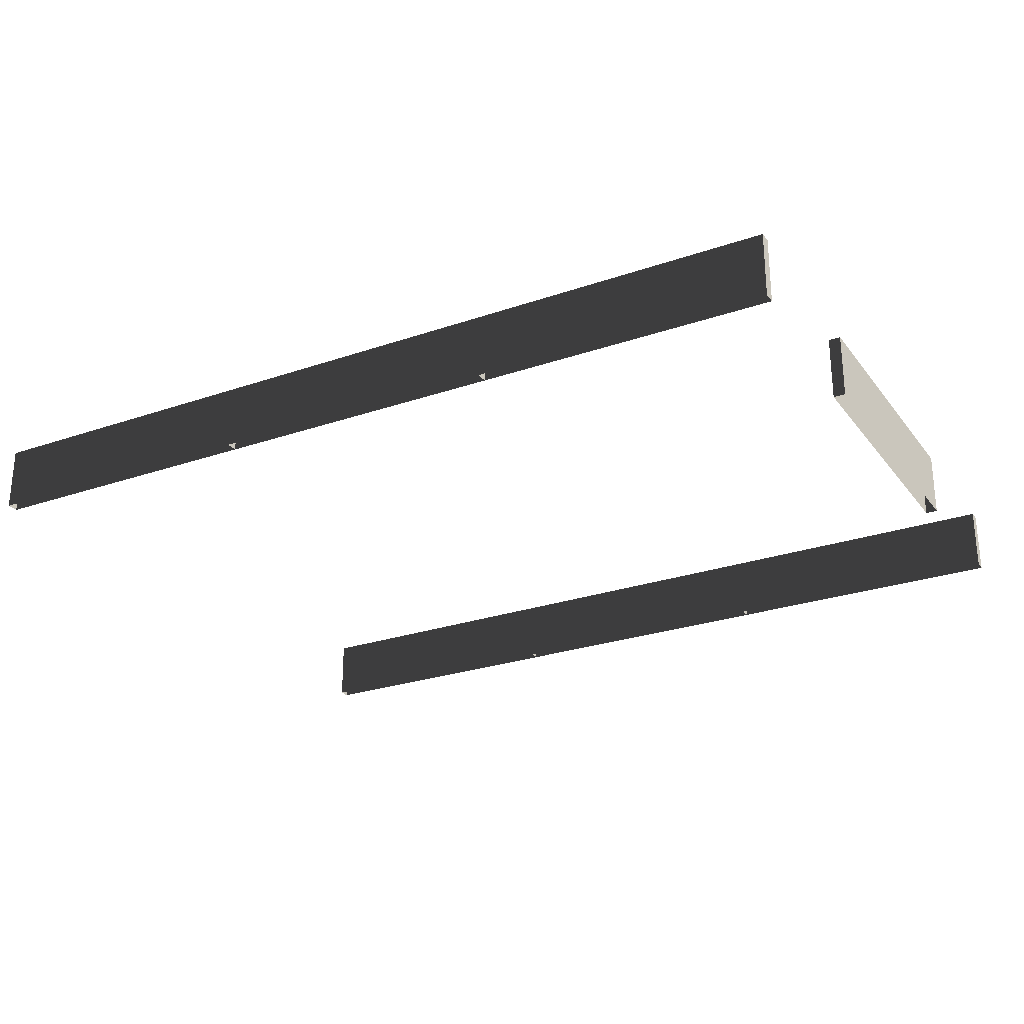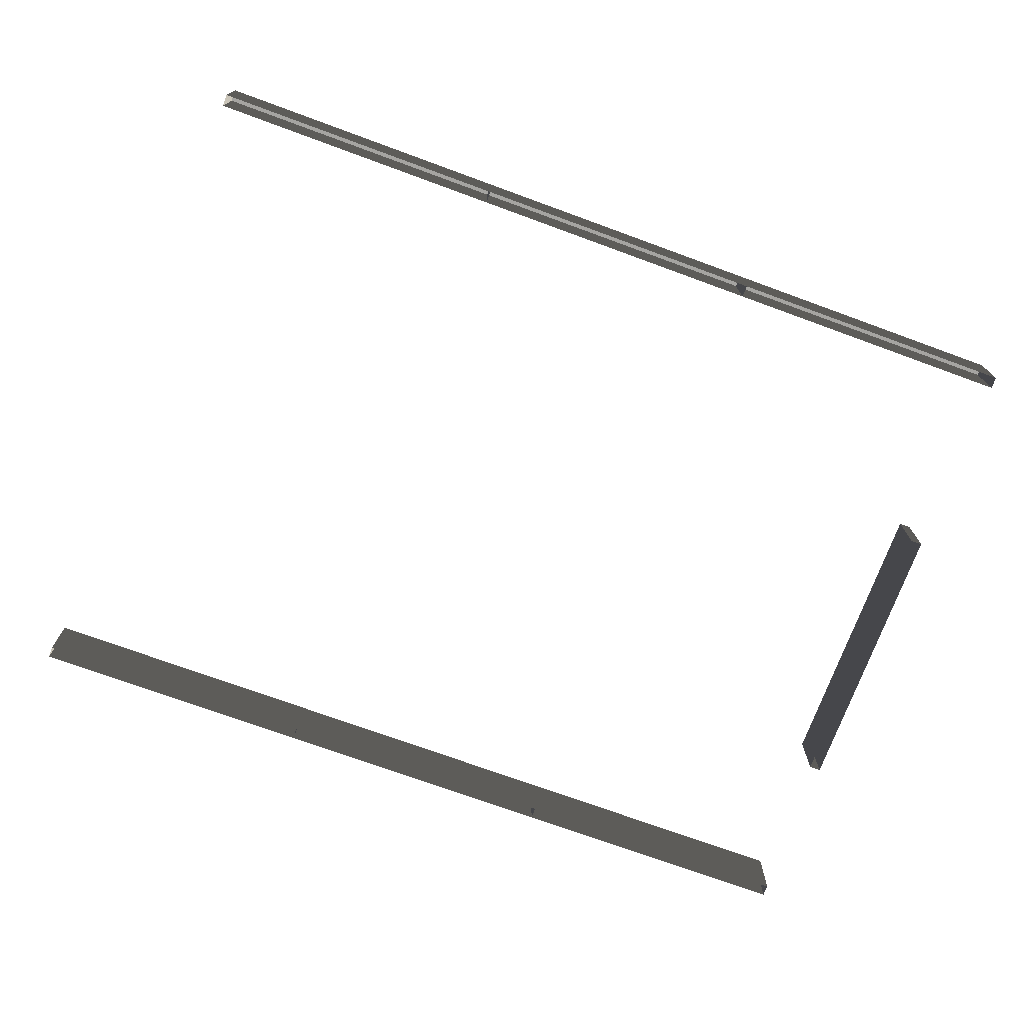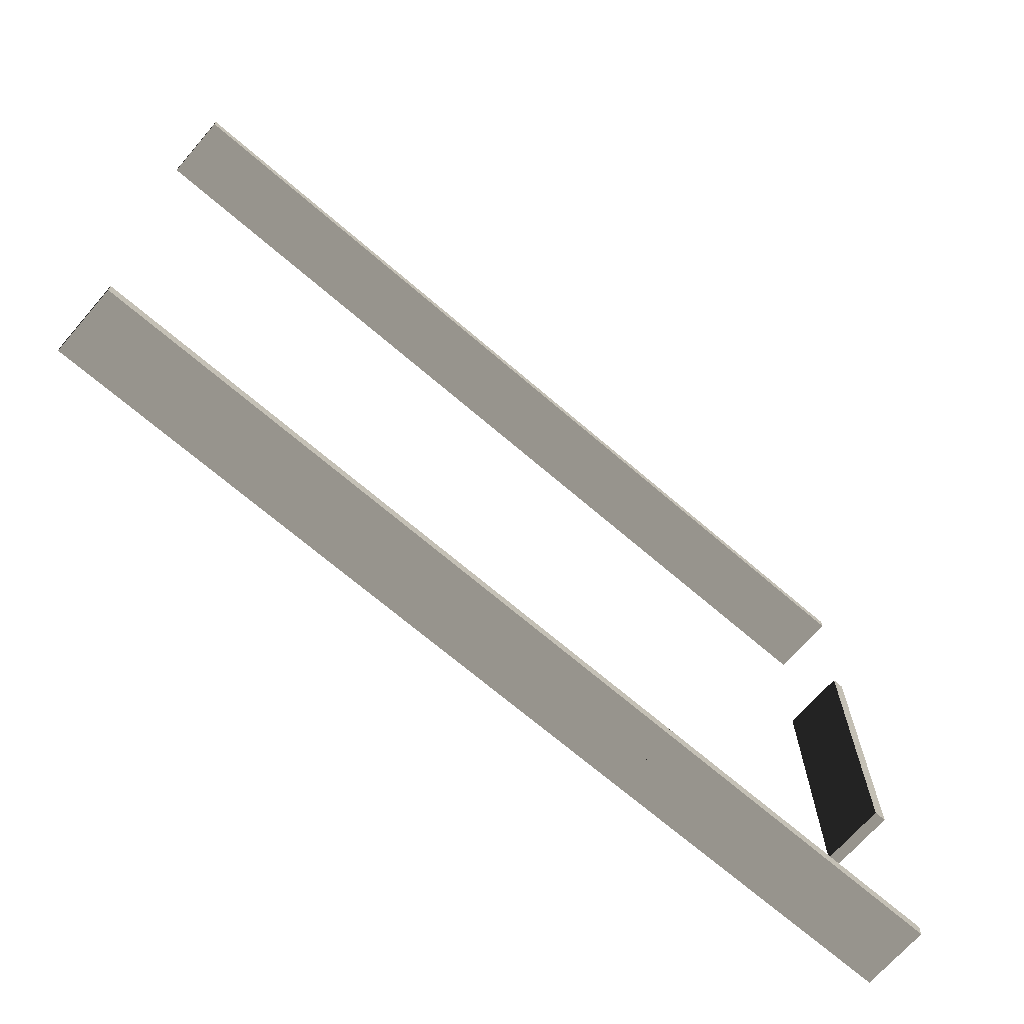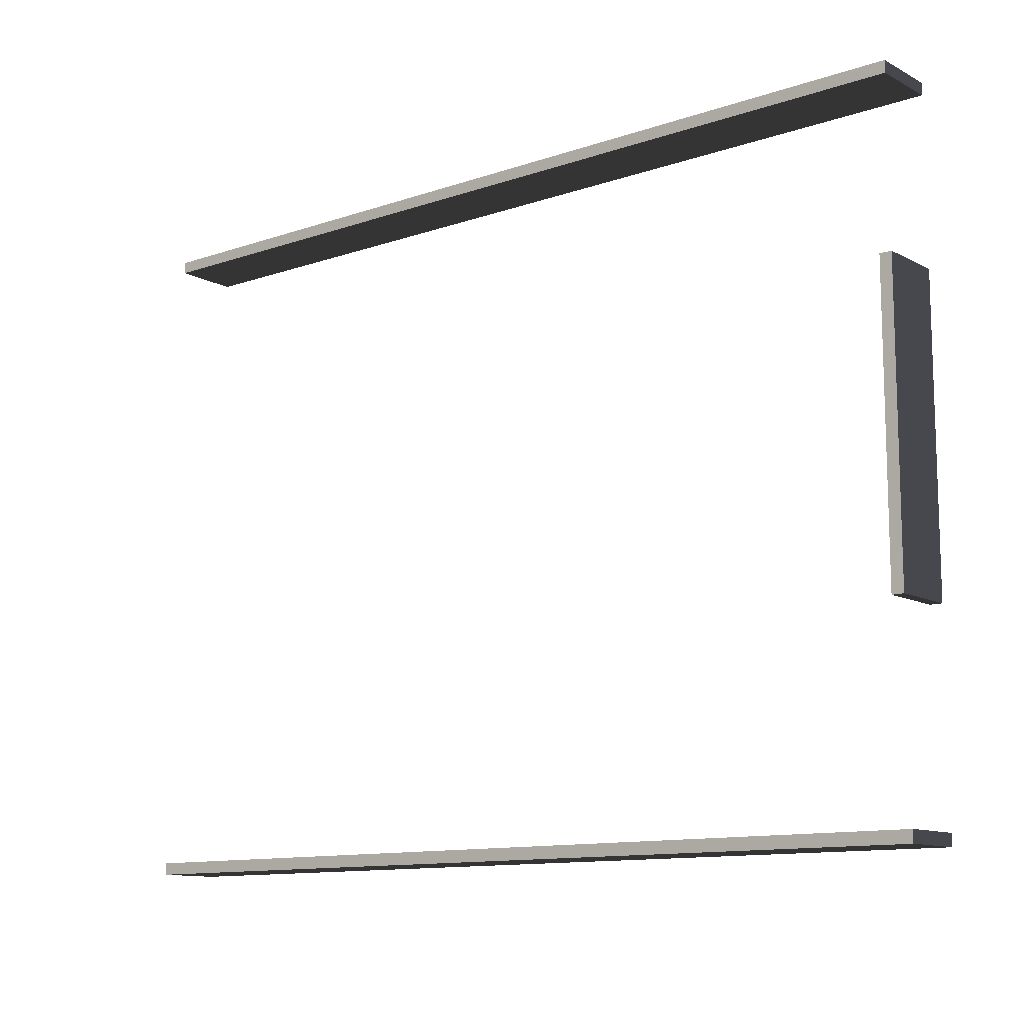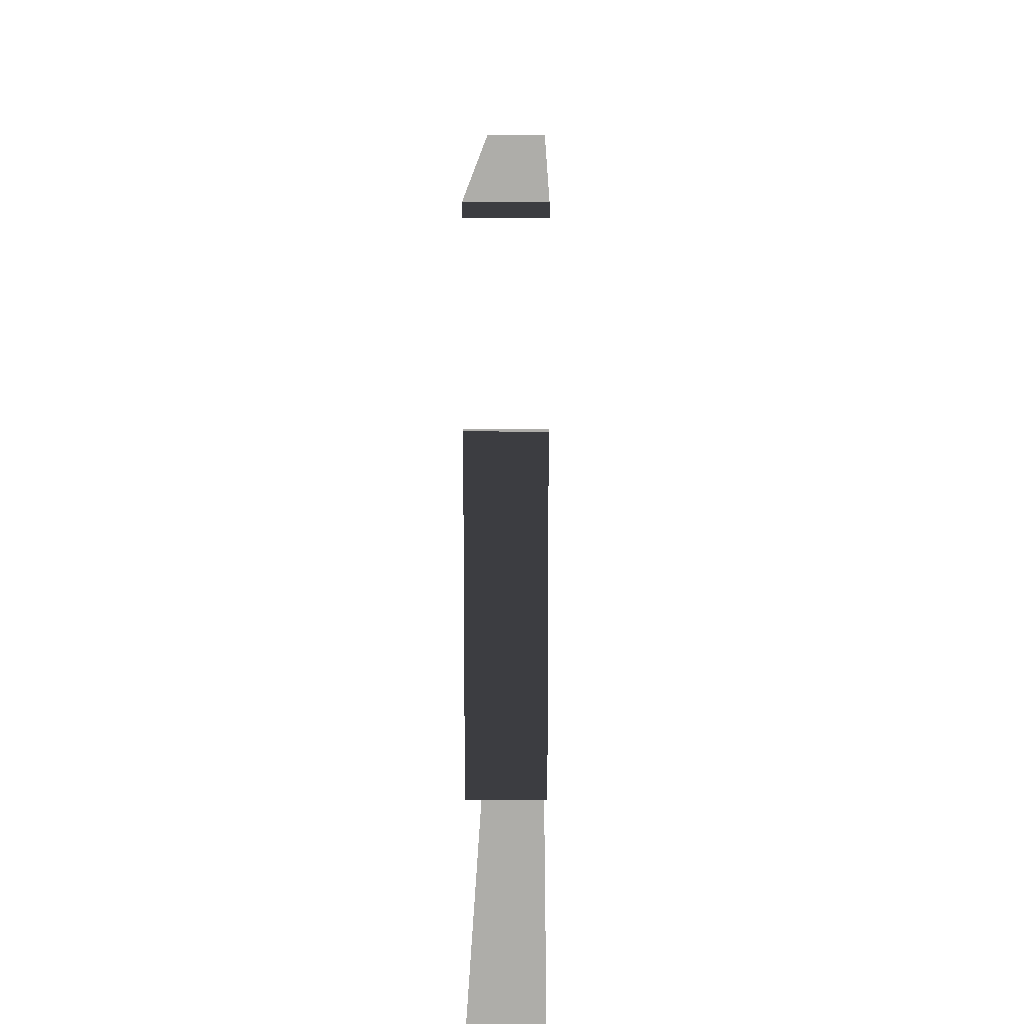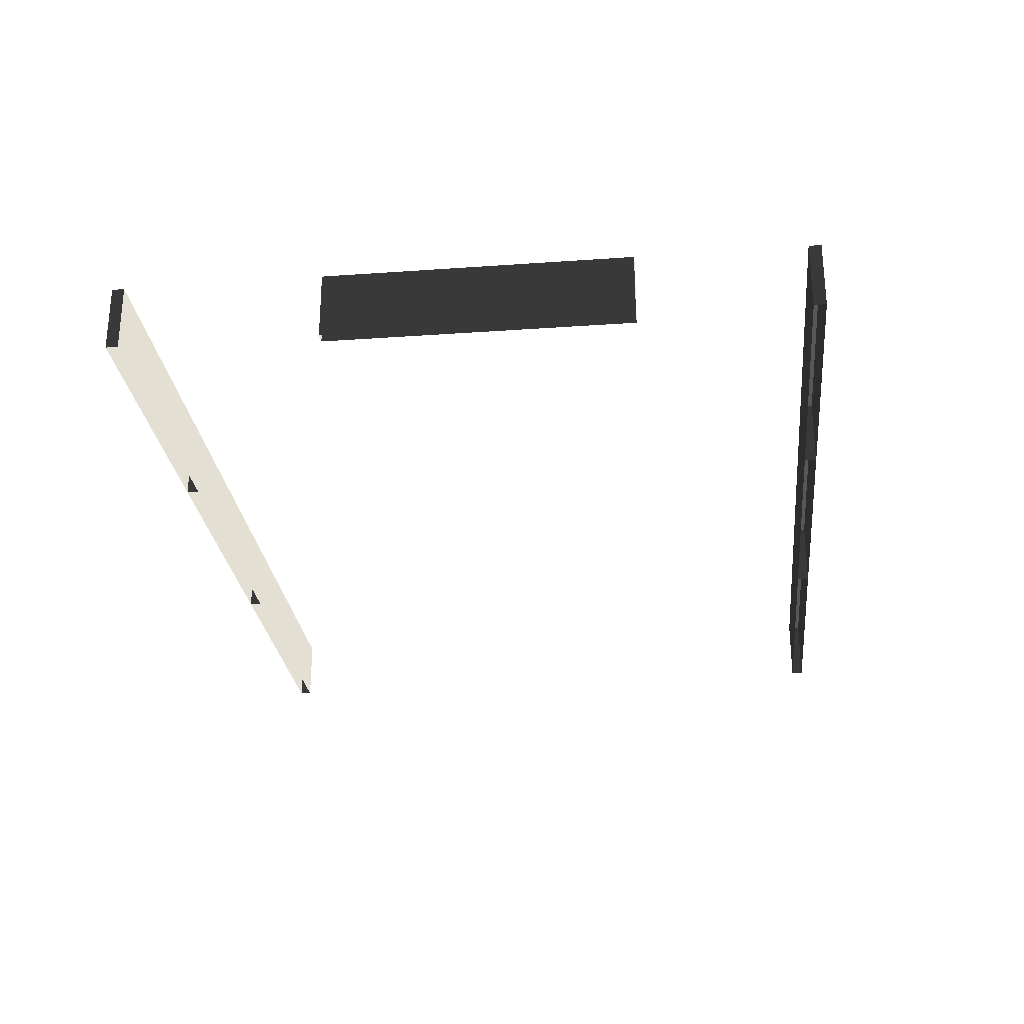
<metadata>
{"format":"obj","ext":"obj","renderer":"f3d","projection":"perspective","resolution":1024,"background":"white","views":[{"elev":-26.0,"azim":-151.3,"up":"+Y"},{"elev":-73.2,"azim":159.9,"up":"+Y"},{"elev":-69.0,"azim":139.2,"up":"+Z"},{"elev":-11.8,"azim":-140.8,"up":"+Z"},{"elev":12.8,"azim":-89.4,"up":"+Z"},{"elev":-27.1,"azim":-83.7,"up":"+Y"}]}
</metadata>
<code>
v -15 -1.1 10.85
v -15 1.1 10.85
v -5 1.1 10.85
v -5 -1.1 10.85
v -15 1.1 10.85
v -15 1.1 10.45
v -5 1.1 10.45
v -5 1.1 10.85
v -15 1.1 10.45
v -15 -1.1 10.45
v -5 -1.1 10.45
v -5 1.1 10.45
v -5 -1.1 10.85
v -5 1.1 10.85
v -5 1.1 10.45
v -5 -1.1 10.45
v -15 -1.1 10.45
v -15 1.1 10.45
v -15 1.1 10.85
v -15 -1.1 10.85
v -5 -1.1 10.85
v -5 1.1 10.85
v 5 1.1 10.85
v 5 -1.1 10.85
v -5 1.1 10.85
v -5 1.1 10.45
v 5 1.1 10.45
v 5 1.1 10.85
v -5 1.1 10.45
v -5 -1.1 10.45
v 5 -1.1 10.45
v 5 1.1 10.45
v 5 -1.1 10.85
v 5 1.1 10.85
v 5 1.1 10.45
v 5 -1.1 10.45
v -5 -1.1 10.45
v -5 1.1 10.45
v -5 1.1 10.85
v -5 -1.1 10.85
v 5 -1.1 10.85
v 5 1.1 10.85
v 15 1.1 10.85
v 15 -1.1 10.85
v 5 1.1 10.85
v 5 1.1 10.45
v 15 1.1 10.45
v 15 1.1 10.85
v 5 1.1 10.45
v 5 -1.1 10.45
v 15 -1.1 10.45
v 15 1.1 10.45
v 15 -1.1 10.85
v 15 1.1 10.85
v 15 1.1 10.45
v 15 -1.1 10.45
v 5 -1.1 10.45
v 5 1.1 10.45
v 5 1.1 10.85
v 5 -1.1 10.85
v -15 -1.1 -11.52
v -15 1.1 -11.52
v -5 1.1 -11.52
v -5 -1.1 -11.52
v -15 1.1 -11.52
v -15 1.1 -11.92
v -5 1.1 -11.92
v -5 1.1 -11.52
v -15 1.1 -11.92
v -15 -1.1 -11.92
v -5 -1.1 -11.92
v -5 1.1 -11.92
v -5 -1.1 -11.52
v -5 1.1 -11.52
v -5 1.1 -11.92
v -5 -1.1 -11.92
v -15 -1.1 -11.92
v -15 1.1 -11.92
v -15 1.1 -11.52
v -15 -1.1 -11.52
v -5 -1.1 -11.52
v -5 1.1 -11.52
v 5 1.1 -11.52
v 5 -1.1 -11.52
v -5 1.1 -11.52
v -5 1.1 -11.92
v 5 1.1 -11.92
v 5 1.1 -11.52
v -5 1.1 -11.92
v -5 -1.1 -11.92
v 5 -1.1 -11.92
v 5 1.1 -11.92
v 5 -1.1 -11.52
v 5 1.1 -11.52
v 5 1.1 -11.92
v 5 -1.1 -11.92
v -5 -1.1 -11.92
v -5 1.1 -11.92
v -5 1.1 -11.52
v -5 -1.1 -11.52
v 5 -1.1 -11.52
v 5 1.1 -11.52
v 15 1.1 -11.52
v 15 -1.1 -11.52
v 5 1.1 -11.52
v 5 1.1 -11.92
v 15 1.1 -11.92
v 15 1.1 -11.52
v 5 1.1 -11.92
v 5 -1.1 -11.92
v 15 -1.1 -11.92
v 15 1.1 -11.92
v 15 -1.1 -11.52
v 15 1.1 -11.52
v 15 1.1 -11.92
v 15 -1.1 -11.92
v 5 -1.1 -11.92
v 5 1.1 -11.92
v 5 1.1 -11.52
v 5 -1.1 -11.52
v -15 -1.1 -5.006
v -15 1.1 -5.006
v -15 1.1 4.994
v -15 -1.1 4.994
v -15 1.1 -5.006
v -14.6 1.1 -5.006
v -14.6 1.1 4.994
v -15 1.1 4.994
v -14.6 1.1 -5.006
v -14.6 -1.1 -5.006
v -14.6 -1.1 4.994
v -14.6 1.1 4.994
v -15 -1.1 4.994
v -15 1.1 4.994
v -14.6 1.1 4.994
v -14.6 -1.1 4.994
v -14.6 -1.1 -5.006
v -14.6 1.1 -5.006
v -15 1.1 -5.006
v -15 -1.1 -5.006
g TS_Concrete_Fence_Asembly_02_217435_55
f 1 3 2
f 1 4 3
f 5 7 6
f 5 8 7
f 9 11 10
f 9 12 11
f 13 15 14
f 13 16 15
f 17 19 18
f 17 20 19
f 21 23 22
f 21 24 23
f 25 27 26
f 25 28 27
f 29 31 30
f 29 32 31
f 33 35 34
f 33 36 35
f 37 39 38
f 37 40 39
f 41 43 42
f 41 44 43
f 45 47 46
f 45 48 47
f 49 51 50
f 49 52 51
f 53 55 54
f 53 56 55
f 57 59 58
f 57 60 59
f 61 63 62
f 61 64 63
f 65 67 66
f 65 68 67
f 69 71 70
f 69 72 71
f 73 75 74
f 73 76 75
f 77 79 78
f 77 80 79
f 81 83 82
f 81 84 83
f 85 87 86
f 85 88 87
f 89 91 90
f 89 92 91
f 93 95 94
f 93 96 95
f 97 99 98
f 97 100 99
f 101 103 102
f 101 104 103
f 105 107 106
f 105 108 107
f 109 111 110
f 109 112 111
f 113 115 114
f 113 116 115
f 117 119 118
f 117 120 119
f 121 123 122
f 121 124 123
f 125 127 126
f 125 128 127
f 129 131 130
f 129 132 131
f 133 135 134
f 133 136 135
f 137 139 138
f 137 140 139

</code>
